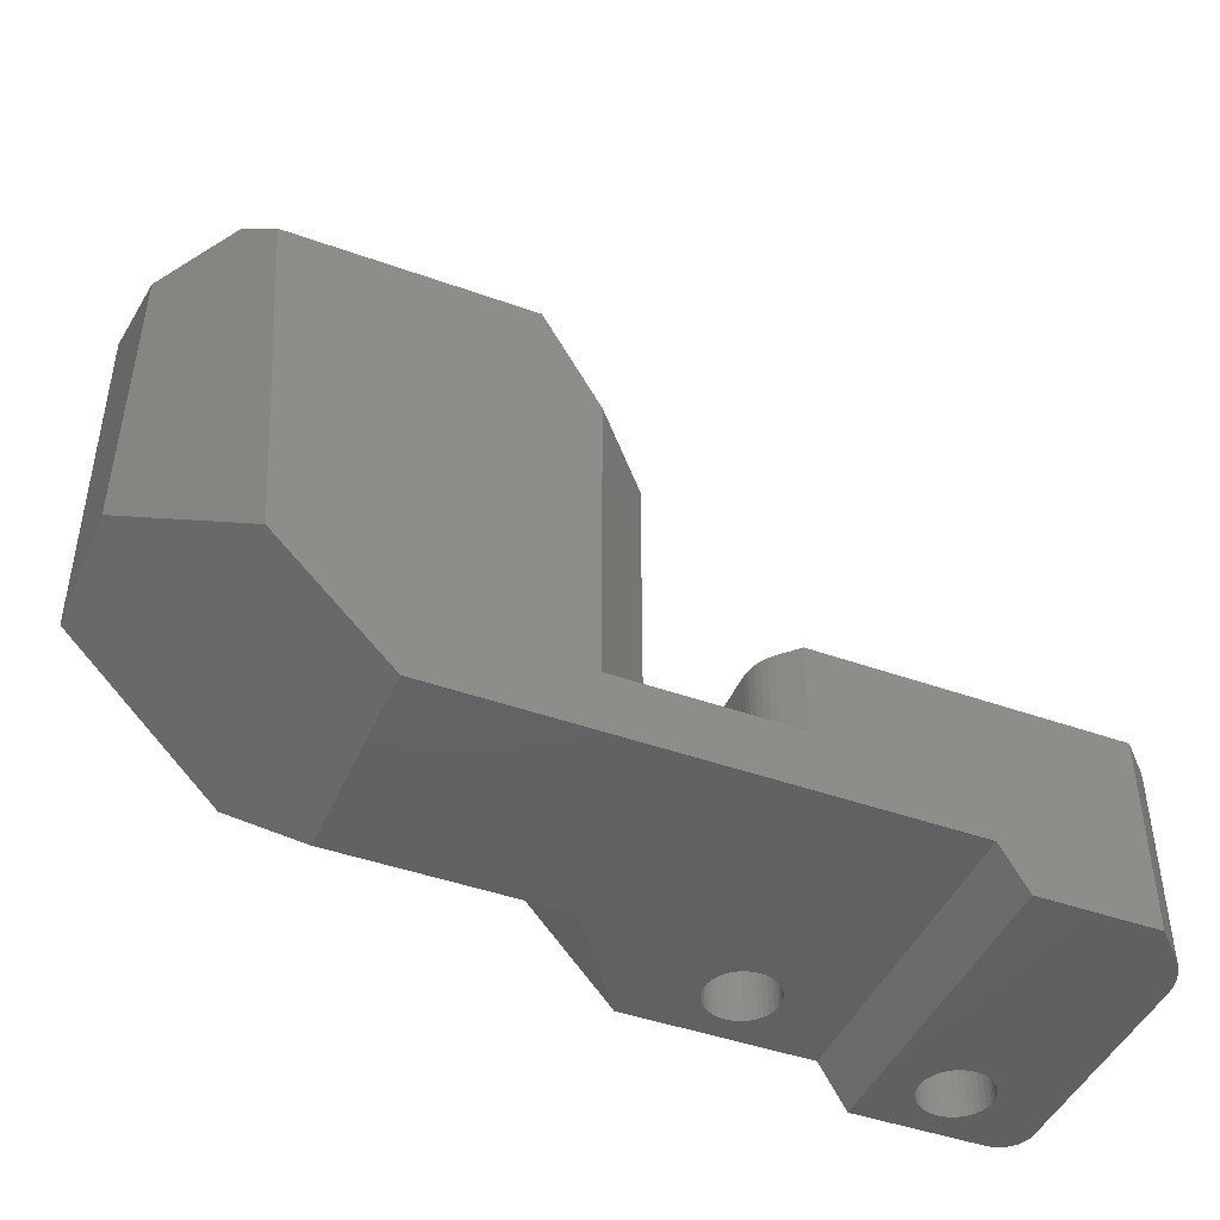
<metadata>
{"format":"stl","ext":"stl","renderer":"f3d","projection":"perspective","resolution":1024,"background":"white","views":[{"elev":-44.7,"azim":157.4,"up":"+Y"}]}
</metadata>
<code>
# stl→obj: 429 verts, 864 faces
v 0.6614 -7.95 8.937
v 0.7959 -7.95 9.051
v 0.8538 -7.833 9.051
v 0.1539 -7.897 8.551
v 0.321 -7.95 8.685
v 0.2215 -7.856 8.551
v 0.4654 -7.95 8.783
v 0.2818 -7.805 8.551
v 0.3333 -7.745 8.551
v 0.04952 -7.95 8.565
v 0.1483 -7.95 8.596
v 0.1844 -7.95 8.612
v 0.0808 -7.927 8.551
v 0.003908 -7.945 8.551
v -0.03344 -7.95 8.552
v -0.07012 -7.95 8.551
v 0.9299 -7.45 9.051
v 0.4299 -7.45 8.551
v 0.9213 -7.581 9.051
v 0.4237 -7.529 8.551
v 0.8958 -7.709 9.051
v 0.4051 -7.605 8.551
v 0.3747 -7.678 8.551
v 0.4299 7.95 8.551
v 0.9299 8.45 9.051
v -13.8 -3.45 5.4
v -13.8 -4.95 5.4
v -13.79 -4.95 5.556
v -13.79 -3.45 5.556
v -13.75 -4.95 5.709
v -13.75 -3.45 5.709
v -13.69 -4.95 5.854
v -13.69 -3.45 5.854
v -13.61 -4.95 5.988
v -13.61 -3.45 5.988
v -13.51 -4.95 6.107
v -13.51 -3.45 6.107
v -13.39 -4.95 6.209
v -13.39 -3.45 6.209
v -13.25 -4.95 6.291
v -13.25 -3.45 6.291
v -13.11 -4.95 6.351
v -13.11 -3.45 6.351
v -12.95 -4.95 6.388
v -12.95 -3.45 6.388
v -12.8 -4.95 6.4
v -12.8 -3.45 6.4
v -12.8 -4.95 0.8
v -12.95 -4.95 0.811
v -12.87 -4.947 0.8028
v -12.95 -4.939 0.811
v -13.02 -4.924 0.8258
v -13.1 -4.95 0.8467
v -13.1 -4.903 0.8467
v -13.17 -4.877 0.8735
v -13.25 -4.95 0.906
v -13.25 -4.844 0.906
v -13.32 -4.806 0.9442
v -13.38 -4.95 0.9877
v -13.38 -4.762 0.9877
v -13.5 -4.95 1.09
v -13.5 -4.66 1.09
v -13.61 -4.95 1.209
v -13.61 -4.541 1.209
v -13.69 -4.95 1.344
v -13.69 -4.407 1.344
v -13.75 -4.95 1.489
v -13.75 -4.261 1.489
v -13.79 -4.95 1.643
v -13.79 -4.107 1.643
v -13.8 -4.95 1.8
v -13.8 -3.95 1.8
v -3.338 -3.95 1.8
v -3.338 -4.95 1.8
v -3.351 -4.95 1.643
v -3.351 -4.107 1.643
v -3.388 -4.95 1.489
v -3.388 -4.261 1.489
v -3.448 -4.95 1.344
v -3.448 -4.407 1.344
v -3.531 -4.95 1.209
v -3.531 -4.541 1.209
v -3.634 -4.95 1.09
v -3.634 -4.66 1.09
v -3.755 -4.95 0.9877
v -3.755 -4.762 0.9877
v -3.89 -4.95 0.906
v -4.036 -4.95 0.8467
v -4.036 -4.903 0.8467
v -3.962 -4.877 0.8735
v -3.89 -4.844 0.906
v -3.821 -4.806 0.9442
v -4.338 -4.95 0.8
v -4.264 -4.947 0.8028
v -4.19 -4.95 0.811
v -4.19 -4.939 0.811
v -4.112 -4.924 0.8258
v -4.338 -3.45 6.4
v -4.338 -4.95 6.4
v -4.182 -4.95 6.388
v -4.182 -3.45 6.388
v -4.029 -4.95 6.351
v -4.029 -3.45 6.351
v -3.884 -4.95 6.291
v -3.884 -3.45 6.291
v -3.75 -4.95 6.209
v -3.75 -3.45 6.209
v -3.631 -4.95 6.107
v -3.631 -3.45 6.107
v -3.529 -4.95 5.988
v -3.529 -3.45 5.988
v -3.447 -4.95 5.854
v -3.447 -3.45 5.854
v -3.387 -4.95 5.709
v -3.387 -3.45 5.709
v -3.35 -4.95 5.556
v -3.35 -3.45 5.556
v -3.338 -4.95 5.4
v -3.338 -3.45 5.4
v -3.193 -7.908 10.58
v -3.154 -7.95 10.58
v -3.026 -7.95 10.54
v -3.193 -4.95 10.01
v -3.108 -4.95 9.991
v -3.026 -4.95 9.964
v -2.945 -7.95 10.51
v -2.945 -4.95 9.93
v -2.868 -7.95 10.47
v -2.868 -4.95 9.889
v -2.795 -7.95 10.42
v -2.795 -4.95 9.841
v -2.726 -7.95 10.37
v -2.726 -4.95 9.787
v -2.603 -7.95 10.24
v -2.603 -4.95 9.661
v -2.504 -7.95 10.09
v -2.504 -4.95 9.516
v -2.43 -7.95 9.934
v -2.43 -4.95 9.355
v -2.385 -7.95 9.763
v -2.385 -4.95 9.184
v -2.37 -7.95 9.586
v -2.37 -4.95 9.008
v -3.301 -7.838 10.58
v -3.28 -7.847 10.58
v -3.236 -7.872 10.58
v -3.367 -4.95 10.03
v -3.367 -7.825 10.58
v -3.28 -4.95 10.02
v -3.345 -7.827 10.58
v -3.323 -7.831 10.58
v -2.323 -9.941 10.58
v 1.179 -7.95 9.051
v -2.323 -7.95 10.58
v -2.334 -9.95 10.58
v 0.208 -9.95 6.951
v 1.301 -7.85 9.051
v -3.37 -7.95 7.629e-06
v -2.809 -7.95 0.5607
v 2.43 -7.95 7.629e-06
v -2.657 -7.95 0.7396
v -2.534 -7.95 0.9403
v -2.444 -7.95 1.158
v -2.389 -7.95 1.387
v -0.07012 -7.95 2.5
v -2.37 -7.95 1.621
v 5.825 0.2676 9.051
v 5.825 4.078 9.051
v 9.125 5.983 9.051
v 3.93 11.45 9.051
v 9.125 -1.638 9.051
v 9.763 -7.85 9.051
v 12.43 0.2676 9.051
v 14.82 -2.789 9.051
v 12.43 4.078 9.051
v 14.82 9.289 9.051
v 12.79 11.45 9.051
v 0.008099 -7.944 2.422
v 0.08439 -7.926 2.345
v 0.1569 -7.896 2.273
v 0.2238 -7.855 2.206
v 0.2834 -7.804 2.146
v 0.3344 -7.744 2.095
v 0.3562 -7.711 2.074
v 0.3754 -7.677 2.055
v 0.3918 -7.641 2.038
v 0.4054 -7.605 2.024
v 0.4161 -7.567 2.014
v 0.4237 -7.528 2.006
v 0.4283 -7.489 2.002
v 0.4299 -7.45 2
v 0.4299 1.525 2
v 2.43 2.16 2.861e-05
v 7.663 -9.95 6.951
v 7.663 -9.95 2.861e-06
v 11.41 -6.199 1.144e-05
v 14.82 -2.789 4.539
v 12.18 5.418 3.529e-05
v 4.308 5.418 3.529e-05
v 13 6.322 1.084
v 2.462 9.983 5.476
v 11.74 11.45 7.237
v 3.93 11.45 7.237
v 14.82 6 3.713
v 9.125 -1.176 8.651
v 12.03 0.4986 8.651
v 6.225 0.4986 8.651
v 6.225 3.847 8.651
v 9.125 5.522 8.651
v 12.03 3.847 8.651
v 0.4299 7.95 6.53
v 9.125 -1.176 6.051
v 12.03 0.4986 6.051
v 6.225 0.4986 6.051
v 6.225 3.847 6.051
v 9.125 5.522 6.051
v 12.03 3.847 6.051
v -4.174 -4.95 8.6
v -4.174 -9.95 8.6
v -4.19 -4.95 8.794
v -4.19 -9.95 8.794
v -4.24 -4.95 8.983
v -4.24 -9.95 8.983
v -4.32 -4.95 9.161
v -4.32 -9.95 9.161
v -4.429 -4.95 9.322
v -4.429 -9.95 9.322
v -4.564 -4.95 9.463
v -4.564 -9.95 9.463
v -4.721 -4.95 9.579
v -4.721 -9.95 9.579
v -4.895 -4.95 9.667
v -4.895 -9.95 9.667
v -5.082 -4.95 9.724
v -5.082 -9.95 9.724
v -5.275 -4.95 9.749
v -5.275 -9.95 9.749
v -5.47 -4.95 9.741
v -5.47 -9.95 9.741
v -5.661 -4.95 9.7
v -5.661 -9.95 9.7
v -5.842 -4.95 9.627
v -5.842 -9.95 9.627
v -6.008 -4.95 9.525
v -6.008 -9.95 9.525
v -6.154 -4.95 9.396
v -6.154 -9.95 9.396
v -6.277 -4.95 9.244
v -6.277 -9.95 9.244
v -6.372 -4.95 9.074
v -6.372 -9.95 9.074
v -6.437 -4.95 8.89
v -6.437 -9.95 8.89
v -6.47 -4.95 8.698
v -6.47 -9.95 8.698
v -6.474 -4.95 8.6
v -6.474 -9.95 8.6
v -6.47 -4.95 8.502
v -6.47 -9.95 8.502
v -6.437 -4.95 8.31
v -6.437 -9.95 8.31
v -6.372 -4.95 8.126
v -6.372 -9.95 8.126
v -6.277 -4.95 7.956
v -6.277 -9.95 7.956
v -6.154 -4.95 7.804
v -6.154 -9.95 7.804
v -6.008 -4.95 7.675
v -6.008 -9.95 7.675
v -5.842 -4.95 7.573
v -5.842 -9.95 7.573
v -5.661 -4.95 7.5
v -5.661 -9.95 7.5
v -5.47 -4.95 7.459
v -5.47 -9.95 7.459
v -5.275 -4.95 7.451
v -5.275 -9.95 7.451
v -5.082 -4.95 7.476
v -5.082 -9.95 7.476
v -4.895 -4.95 7.533
v -4.895 -9.95 7.533
v -4.721 -4.95 7.621
v -4.721 -9.95 7.621
v -4.564 -4.95 7.737
v -4.564 -9.95 7.737
v -4.429 -4.95 7.878
v -4.429 -9.95 7.878
v -4.32 -4.95 8.039
v -4.32 -9.95 8.039
v -4.24 -4.95 8.217
v -4.24 -9.95 8.217
v -4.19 -4.95 8.406
v -4.19 -9.95 8.406
v -10.67 -4.95 8.6
v -10.67 -11.45 8.6
v -10.69 -4.95 8.794
v -10.69 -11.45 8.794
v -10.74 -4.95 8.983
v -10.74 -11.45 8.983
v -10.82 -4.95 9.161
v -10.82 -11.45 9.161
v -10.93 -4.95 9.322
v -10.93 -11.45 9.322
v -11.06 -4.95 9.463
v -11.06 -11.45 9.463
v -11.22 -4.95 9.579
v -11.22 -11.45 9.579
v -11.4 -4.95 9.667
v -11.4 -11.45 9.667
v -11.58 -4.95 9.724
v -11.58 -11.45 9.724
v -11.78 -4.95 9.749
v -11.78 -11.45 9.749
v -11.97 -4.95 9.741
v -11.97 -11.45 9.741
v -12.16 -4.95 9.7
v -12.16 -11.45 9.7
v -12.34 -4.95 9.627
v -12.34 -11.45 9.627
v -12.51 -4.95 9.525
v -12.51 -11.45 9.525
v -12.65 -4.95 9.396
v -12.65 -11.45 9.396
v -12.78 -4.95 9.244
v -12.78 -11.45 9.244
v -12.87 -4.95 9.074
v -12.87 -11.45 9.074
v -12.94 -4.95 8.89
v -12.94 -11.45 8.89
v -12.97 -4.95 8.698
v -12.97 -11.45 8.698
v -12.97 -4.95 8.6
v -12.97 -11.45 8.6
v -12.97 -4.95 8.502
v -12.97 -11.45 8.502
v -12.94 -4.95 8.31
v -12.94 -11.45 8.31
v -12.87 -4.95 8.126
v -12.87 -11.45 8.126
v -12.78 -4.95 7.956
v -12.78 -11.45 7.956
v -12.65 -4.95 7.804
v -12.65 -11.45 7.804
v -12.51 -4.95 7.675
v -12.51 -11.45 7.675
v -12.34 -4.95 7.573
v -12.34 -11.45 7.573
v -12.16 -4.95 7.5
v -12.16 -11.45 7.5
v -11.97 -4.95 7.459
v -11.97 -11.45 7.459
v -11.78 -4.95 7.451
v -11.78 -11.45 7.451
v -11.58 -4.95 7.476
v -11.58 -11.45 7.476
v -11.4 -4.95 7.533
v -11.4 -11.45 7.533
v -11.22 -4.95 7.621
v -11.22 -11.45 7.621
v -11.06 -4.95 7.737
v -11.06 -11.45 7.737
v -10.93 -4.95 7.878
v -10.93 -11.45 7.878
v -10.82 -4.95 8.039
v -10.82 -11.45 8.039
v -10.74 -4.95 8.217
v -10.74 -11.45 8.217
v -10.69 -4.95 8.406
v -10.69 -11.45 8.406
v -13.32 -4.95 1.24e-05
v -3.37 -4.95 1.24e-05
v -13.32 -11.45 0
v -8.579 -9.95 2.861e-06
v -9.445 -11.45 0
v -2.809 -4.95 0.5607
v -8.579 -9.95 10.58
v -9.445 -11.45 10.58
v -13.82 -11.45 10.58
v -13.82 -7.63 10.58
v -13.82 -4.95 10.06
v -14.82 -7.726 9.581
v -14.82 -11.45 9.581
v -14.81 -11.45 9.737
v -14.81 -7.711 9.737
v -14.77 -11.45 9.89
v -14.77 -7.696 9.89
v -14.71 -11.45 10.03
v -14.71 -7.682 10.04
v -14.63 -11.45 10.17
v -14.63 -7.67 10.17
v -14.53 -11.45 10.29
v -14.53 -7.658 10.29
v -14.41 -11.45 10.39
v -14.41 -7.648 10.39
v -14.28 -11.45 10.47
v -14.28 -7.641 10.47
v -14.13 -11.45 10.53
v -14.13 -7.635 10.53
v -13.98 -11.45 10.57
v -13.98 -7.631 10.57
v -13.98 -4.95 10.05
v -14.13 -4.95 10.01
v -14.28 -4.95 9.954
v -14.41 -4.95 9.871
v -14.53 -4.95 9.767
v -14.63 -4.95 9.645
v -14.71 -4.95 9.509
v -14.77 -4.95 9.361
v -14.81 -4.95 9.205
v -14.82 -4.95 9.045
v -14.73 -11.45 1.71
v -14.61 -11.45 1.42
v -14.82 -11.45 2.328
v -14.24 -11.45 0.9142
v -14.44 -11.45 1.153
v -14.8 -11.45 2.016
v -14.24 -4.95 0.9142
v -14.82 -4.95 2.328
v -14.8 -4.95 2.016
v -14.73 -4.95 1.71
v -14.61 -4.95 1.42
v -14.44 -4.95 1.153
v -2.37 -4.95 1.621
v -2.657 -4.95 0.7397
v -2.389 -4.95 1.387
v -2.444 -4.95 1.158
v -2.534 -4.95 0.9403
v -13.8 -3.45 2.3
v -3.338 -3.45 2.3
f 1 2 3
f 4 5 6
f 6 5 7
f 6 7 8
f 8 7 1
f 8 1 9
f 9 1 3
f 10 11 4
f 4 11 12
f 4 12 5
f 4 13 10
f 10 13 14
f 10 14 15
f 15 14 16
f 17 18 19
f 19 18 20
f 19 20 21
f 21 20 22
f 21 22 3
f 3 22 23
f 3 23 9
f 18 17 24
f 24 17 25
f 26 27 28
f 26 28 29
f 29 28 30
f 29 30 31
f 31 30 32
f 31 32 33
f 33 32 34
f 33 34 35
f 35 34 36
f 35 36 37
f 37 36 38
f 37 38 39
f 39 38 40
f 39 40 41
f 41 40 42
f 41 42 43
f 43 42 44
f 43 44 45
f 45 44 46
f 45 46 47
f 48 49 50
f 50 49 51
f 51 49 52
f 52 49 53
f 52 53 54
f 54 53 55
f 55 53 56
f 55 56 57
f 57 56 58
f 58 56 59
f 58 59 60
f 60 59 61
f 60 61 62
f 62 61 63
f 62 63 64
f 64 63 65
f 64 65 66
f 66 65 67
f 66 67 68
f 68 67 69
f 68 69 70
f 70 69 71
f 70 71 72
f 73 74 75
f 73 75 76
f 76 75 77
f 76 77 78
f 78 77 79
f 78 79 80
f 80 79 81
f 80 81 82
f 82 81 83
f 82 83 84
f 84 83 85
f 84 85 86
f 87 88 89
f 89 90 87
f 87 90 91
f 87 91 85
f 85 91 92
f 85 92 86
f 93 94 95
f 95 94 96
f 95 96 88
f 88 96 97
f 88 97 89
f 98 99 100
f 98 100 101
f 101 100 102
f 101 102 103
f 103 102 104
f 103 104 105
f 105 104 106
f 105 106 107
f 107 106 108
f 107 108 109
f 109 108 110
f 109 110 111
f 111 110 112
f 111 112 113
f 113 112 114
f 113 114 115
f 115 114 116
f 115 116 117
f 117 116 118
f 117 118 119
f 98 47 99
f 99 47 46
f 120 121 122
f 123 120 124
f 124 120 122
f 124 122 125
f 125 122 126
f 125 126 127
f 127 126 128
f 127 128 129
f 129 128 130
f 129 130 131
f 131 130 132
f 131 132 133
f 133 132 134
f 133 134 135
f 135 134 136
f 135 136 137
f 137 136 138
f 137 138 139
f 139 138 140
f 139 140 141
f 141 140 142
f 141 142 143
f 144 145 123
f 123 145 146
f 123 146 120
f 147 148 149
f 149 148 150
f 149 150 123
f 123 150 151
f 123 151 144
f 152 153 154
f 152 155 153
f 153 155 156
f 153 156 157
f 122 121 154
f 153 2 154
f 154 2 1
f 154 1 7
f 136 134 154
f 154 134 132
f 122 154 126
f 158 159 160
f 160 159 161
f 160 161 162
f 7 5 154
f 154 5 12
f 154 12 11
f 136 154 138
f 138 154 16
f 138 16 140
f 11 10 154
f 154 10 15
f 154 15 16
f 162 163 160
f 160 163 164
f 160 164 165
f 165 164 166
f 165 166 16
f 16 166 142
f 16 142 140
f 132 130 154
f 154 130 128
f 154 128 126
f 167 168 25
f 25 168 169
f 25 169 170
f 25 17 167
f 167 17 157
f 167 157 171
f 171 157 172
f 171 172 173
f 173 172 174
f 173 174 175
f 175 174 176
f 175 176 169
f 169 176 177
f 169 177 170
f 17 19 157
f 157 19 21
f 157 21 153
f 153 21 3
f 153 3 2
f 165 16 14
f 165 14 178
f 178 14 13
f 178 13 179
f 179 13 4
f 179 4 180
f 180 4 6
f 180 6 181
f 181 6 8
f 181 8 182
f 182 8 9
f 182 9 183
f 183 9 184
f 184 9 23
f 184 23 185
f 185 23 186
f 186 23 22
f 186 22 187
f 187 22 188
f 188 22 20
f 188 20 189
f 189 20 190
f 190 20 18
f 190 18 191
f 180 181 160
f 160 181 182
f 160 182 183
f 165 178 160
f 160 178 179
f 160 179 180
f 192 193 191
f 191 193 160
f 191 160 190
f 190 160 189
f 186 187 160
f 160 187 188
f 160 188 189
f 183 184 160
f 160 184 185
f 160 185 186
f 194 195 172
f 172 195 196
f 172 196 174
f 174 196 197
f 156 194 157
f 157 194 172
f 198 199 200
f 200 199 201
f 200 201 202
f 202 201 203
f 196 198 197
f 197 198 200
f 197 200 204
f 205 171 206
f 206 171 173
f 205 207 171
f 171 207 167
f 208 168 207
f 207 168 167
f 169 168 209
f 209 168 208
f 175 169 210
f 210 169 209
f 173 175 206
f 206 175 210
f 170 177 203
f 203 177 202
f 170 203 25
f 25 203 201
f 25 201 24
f 24 201 211
f 24 211 18
f 18 211 192
f 18 192 191
f 197 204 174
f 174 204 176
f 200 202 204
f 204 202 177
f 204 177 176
f 192 211 193
f 193 211 201
f 193 201 199
f 212 205 213
f 213 205 206
f 212 214 205
f 205 214 207
f 214 215 207
f 207 215 208
f 216 209 215
f 215 209 208
f 217 210 216
f 216 210 209
f 213 206 217
f 217 206 210
f 212 213 214
f 214 213 217
f 214 217 215
f 215 217 216
f 218 219 220
f 220 219 221
f 220 221 222
f 222 221 223
f 222 223 224
f 224 223 225
f 224 225 226
f 226 225 227
f 226 227 228
f 228 227 229
f 228 229 230
f 230 229 231
f 230 231 232
f 232 231 233
f 232 233 234
f 234 233 235
f 234 235 236
f 236 235 237
f 236 237 238
f 238 237 239
f 238 239 240
f 240 239 241
f 240 241 242
f 242 241 243
f 242 243 244
f 244 243 245
f 244 245 246
f 246 245 247
f 246 247 248
f 248 247 249
f 248 249 250
f 250 249 251
f 250 251 252
f 252 251 253
f 252 253 254
f 254 253 255
f 254 255 256
f 256 255 257
f 256 257 258
f 258 257 259
f 258 259 260
f 260 259 261
f 260 261 262
f 262 261 263
f 262 263 264
f 264 263 265
f 264 265 266
f 266 265 267
f 266 267 268
f 268 267 269
f 268 269 270
f 270 269 271
f 270 271 272
f 272 271 273
f 272 273 274
f 274 273 275
f 274 275 276
f 276 275 277
f 276 277 278
f 278 277 279
f 278 279 280
f 280 279 281
f 280 281 282
f 282 281 283
f 282 283 284
f 284 283 285
f 284 285 286
f 286 285 287
f 286 287 288
f 288 287 289
f 288 289 290
f 290 289 291
f 290 291 292
f 292 291 293
f 292 293 218
f 218 293 219
f 294 295 296
f 296 295 297
f 296 297 298
f 298 297 299
f 298 299 300
f 300 299 301
f 300 301 302
f 302 301 303
f 302 303 304
f 304 303 305
f 304 305 306
f 306 305 307
f 306 307 308
f 308 307 309
f 308 309 310
f 310 309 311
f 310 311 312
f 312 311 313
f 312 313 314
f 314 313 315
f 314 315 316
f 316 315 317
f 316 317 318
f 318 317 319
f 318 319 320
f 320 319 321
f 320 321 322
f 322 321 323
f 322 323 324
f 324 323 325
f 324 325 326
f 326 325 327
f 326 327 328
f 328 327 329
f 328 329 330
f 330 329 331
f 330 331 332
f 332 331 333
f 332 333 334
f 334 333 335
f 334 335 336
f 336 335 337
f 336 337 338
f 338 337 339
f 338 339 340
f 340 339 341
f 340 341 342
f 342 341 343
f 342 343 344
f 344 343 345
f 344 345 346
f 346 345 347
f 346 347 348
f 348 347 349
f 348 349 350
f 350 349 351
f 350 351 352
f 352 351 353
f 352 353 354
f 354 353 355
f 354 355 356
f 356 355 357
f 356 357 358
f 358 357 359
f 358 359 360
f 360 359 361
f 360 361 362
f 362 361 363
f 362 363 364
f 364 363 365
f 364 365 366
f 366 365 367
f 366 367 368
f 368 367 369
f 368 369 294
f 294 369 295
f 370 371 372
f 372 371 158
f 199 198 193
f 193 198 196
f 193 196 160
f 160 196 195
f 160 195 158
f 158 195 373
f 158 373 372
f 372 373 374
f 158 371 159
f 159 371 375
f 195 194 373
f 373 194 156
f 156 219 293
f 293 291 156
f 156 291 289
f 156 289 287
f 273 271 373
f 227 225 155
f 155 225 223
f 155 223 156
f 156 223 221
f 156 221 219
f 279 277 373
f 373 277 275
f 373 275 273
f 287 285 156
f 156 285 283
f 156 283 373
f 373 283 281
f 373 281 279
f 271 269 373
f 373 269 267
f 373 267 265
f 376 243 241
f 233 231 155
f 155 231 229
f 155 229 227
f 257 255 376
f 255 253 376
f 376 253 251
f 376 251 249
f 241 239 376
f 376 239 237
f 376 237 155
f 155 237 235
f 155 235 233
f 265 263 373
f 373 263 261
f 373 261 376
f 376 261 259
f 376 259 257
f 249 247 376
f 376 247 245
f 376 245 243
f 376 377 373
f 373 377 374
f 378 377 376
f 152 154 155
f 155 154 121
f 155 121 120
f 155 144 151
f 379 378 379
f 379 378 376
f 379 376 148
f 148 376 155
f 148 155 150
f 150 155 151
f 120 146 155
f 155 146 145
f 155 145 144
f 148 147 379
f 379 147 380
f 381 382 383
f 381 383 384
f 384 383 385
f 384 385 386
f 386 385 387
f 386 387 388
f 388 387 389
f 388 389 390
f 390 389 391
f 390 391 392
f 392 391 393
f 392 393 394
f 394 393 395
f 394 395 396
f 396 395 397
f 396 397 398
f 398 397 399
f 398 399 400
f 400 399 378
f 400 378 379
f 379 379 380
f 379 380 400
f 380 401 400
f 400 401 402
f 400 402 398
f 398 402 403
f 398 403 396
f 396 403 404
f 396 404 394
f 394 404 405
f 394 405 392
f 392 405 406
f 392 406 390
f 390 406 407
f 390 407 388
f 388 407 408
f 388 408 386
f 386 408 409
f 386 409 384
f 384 409 410
f 384 410 381
f 301 299 377
f 377 299 297
f 297 295 377
f 377 295 369
f 377 369 374
f 374 369 367
f 374 367 365
f 377 309 307
f 323 321 378
f 378 321 319
f 378 319 317
f 317 315 378
f 378 315 313
f 378 313 377
f 377 313 311
f 377 311 309
f 307 305 377
f 377 305 303
f 377 303 301
f 365 363 374
f 374 363 361
f 374 361 359
f 359 357 374
f 374 357 355
f 374 355 372
f 382 335 333
f 333 331 382
f 382 331 329
f 382 329 383
f 383 329 327
f 411 412 349
f 343 413 345
f 345 413 347
f 343 341 413
f 413 341 339
f 413 339 382
f 382 339 337
f 382 337 335
f 389 327 391
f 391 327 325
f 389 387 327
f 327 387 385
f 327 385 383
f 397 395 325
f 325 395 393
f 325 393 391
f 355 353 372
f 372 353 351
f 372 351 414
f 414 351 349
f 414 349 415
f 415 349 412
f 323 378 325
f 325 378 399
f 325 399 397
f 347 413 349
f 349 413 416
f 349 416 411
f 370 372 417
f 417 372 414
f 410 418 381
f 381 418 413
f 381 413 382
f 413 418 419
f 413 419 416
f 416 419 420
f 416 420 411
f 411 420 421
f 411 421 412
f 412 421 422
f 412 422 415
f 415 422 417
f 415 417 414
f 368 294 240
f 38 36 410
f 356 358 256
f 256 358 360
f 328 330 408
f 408 330 332
f 408 407 328
f 328 407 406
f 328 406 326
f 326 406 405
f 326 405 404
f 368 240 366
f 366 240 242
f 366 242 244
f 244 246 366
f 366 246 248
f 366 248 250
f 360 362 256
f 256 362 364
f 256 364 254
f 254 364 366
f 254 366 252
f 252 366 250
f 306 308 147
f 38 410 40
f 36 34 410
f 410 34 32
f 410 32 30
f 306 147 304
f 380 316 318
f 410 409 40
f 40 409 408
f 40 408 42
f 42 408 332
f 42 332 44
f 44 332 334
f 44 334 336
f 284 112 110
f 147 226 228
f 234 236 147
f 147 236 238
f 308 310 147
f 147 310 312
f 147 312 380
f 380 312 314
f 380 314 316
f 404 403 326
f 326 403 402
f 326 402 324
f 324 402 401
f 324 401 322
f 322 401 380
f 322 380 320
f 320 380 318
f 356 256 354
f 354 256 258
f 354 258 260
f 276 278 99
f 99 278 280
f 99 280 100
f 100 280 282
f 100 282 102
f 110 108 284
f 284 108 106
f 284 106 282
f 282 106 104
f 282 104 102
f 228 230 147
f 147 230 232
f 147 232 234
f 294 296 240
f 240 296 298
f 240 298 238
f 238 298 300
f 238 300 147
f 147 300 302
f 147 302 304
f 352 44 350
f 350 44 348
f 264 266 46
f 46 266 268
f 352 354 44
f 44 354 260
f 44 260 46
f 46 260 262
f 46 262 264
f 268 270 46
f 46 270 272
f 46 272 99
f 99 272 274
f 99 274 276
f 143 116 114
f 143 218 141
f 141 218 220
f 141 220 139
f 139 220 222
f 123 124 224
f 336 338 44
f 44 338 340
f 44 340 342
f 342 344 44
f 44 344 346
f 44 346 348
f 284 286 112
f 112 286 288
f 112 288 114
f 114 288 290
f 114 290 143
f 143 290 292
f 143 292 218
f 222 131 133
f 56 53 370
f 116 143 118
f 118 143 423
f 118 423 74
f 124 125 224
f 224 125 127
f 224 127 222
f 222 127 129
f 222 129 131
f 133 135 222
f 222 135 137
f 222 137 139
f 65 417 67
f 67 417 422
f 67 422 69
f 69 422 421
f 69 421 71
f 71 421 420
f 65 63 417
f 417 63 61
f 417 61 370
f 370 61 59
f 370 59 56
f 95 88 371
f 226 147 224
f 224 147 149
f 224 149 123
f 420 419 71
f 71 419 418
f 71 418 27
f 27 418 410
f 27 410 28
f 28 410 30
f 88 87 371
f 371 87 85
f 371 85 375
f 85 83 375
f 375 83 81
f 375 81 424
f 424 81 79
f 74 423 75
f 75 423 425
f 75 425 77
f 77 425 426
f 77 426 79
f 79 426 427
f 79 427 424
f 53 49 370
f 370 49 48
f 370 48 371
f 371 48 93
f 371 93 95
f 143 142 423
f 423 142 166
f 423 166 164
f 423 164 425
f 425 164 163
f 425 163 426
f 426 163 162
f 426 162 427
f 427 162 161
f 427 161 424
f 424 161 159
f 424 159 375
f 72 71 428
f 428 71 27
f 428 27 26
f 429 428 119
f 119 428 26
f 26 47 119
f 119 47 98
f 119 98 101
f 41 43 26
f 26 43 45
f 26 45 47
f 111 119 109
f 109 119 107
f 41 26 39
f 39 26 29
f 39 29 31
f 31 33 39
f 39 33 35
f 39 35 37
f 101 103 119
f 119 103 105
f 119 105 107
f 113 115 111
f 111 115 117
f 111 117 119
f 119 118 429
f 429 118 74
f 429 74 73
f 94 93 73
f 73 93 429
f 57 58 72
f 57 72 55
f 60 68 58
f 58 68 70
f 58 70 72
f 82 84 86
f 92 91 73
f 73 91 90
f 73 90 89
f 429 93 428
f 428 93 48
f 428 48 72
f 72 48 50
f 72 50 51
f 62 64 60
f 60 64 66
f 60 66 68
f 73 76 92
f 92 76 78
f 92 78 86
f 86 78 80
f 86 80 82
f 51 52 72
f 72 52 54
f 72 54 55
f 89 97 73
f 73 97 96
f 73 96 94

</code>
